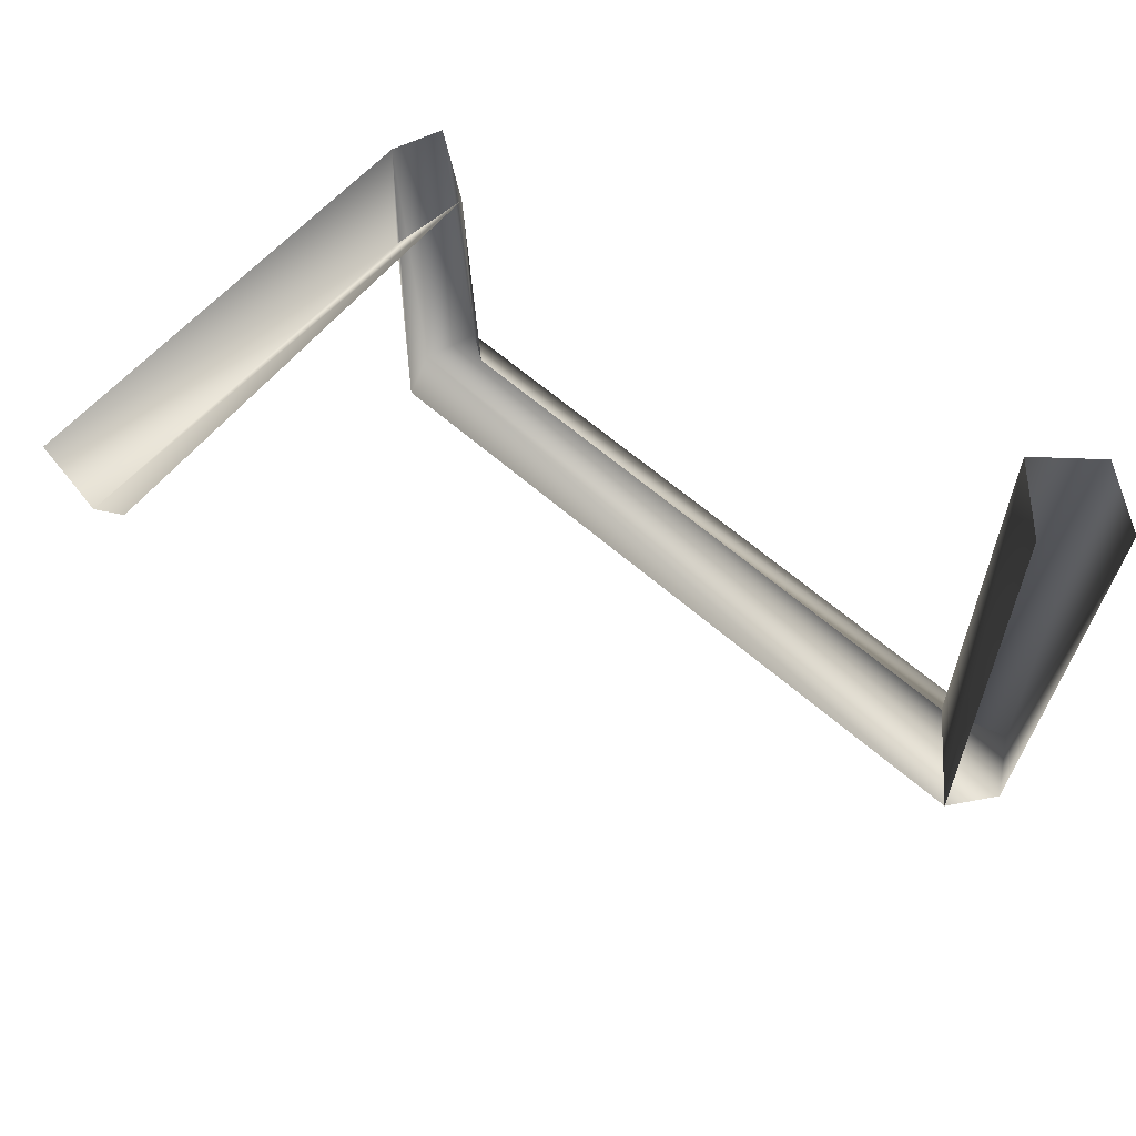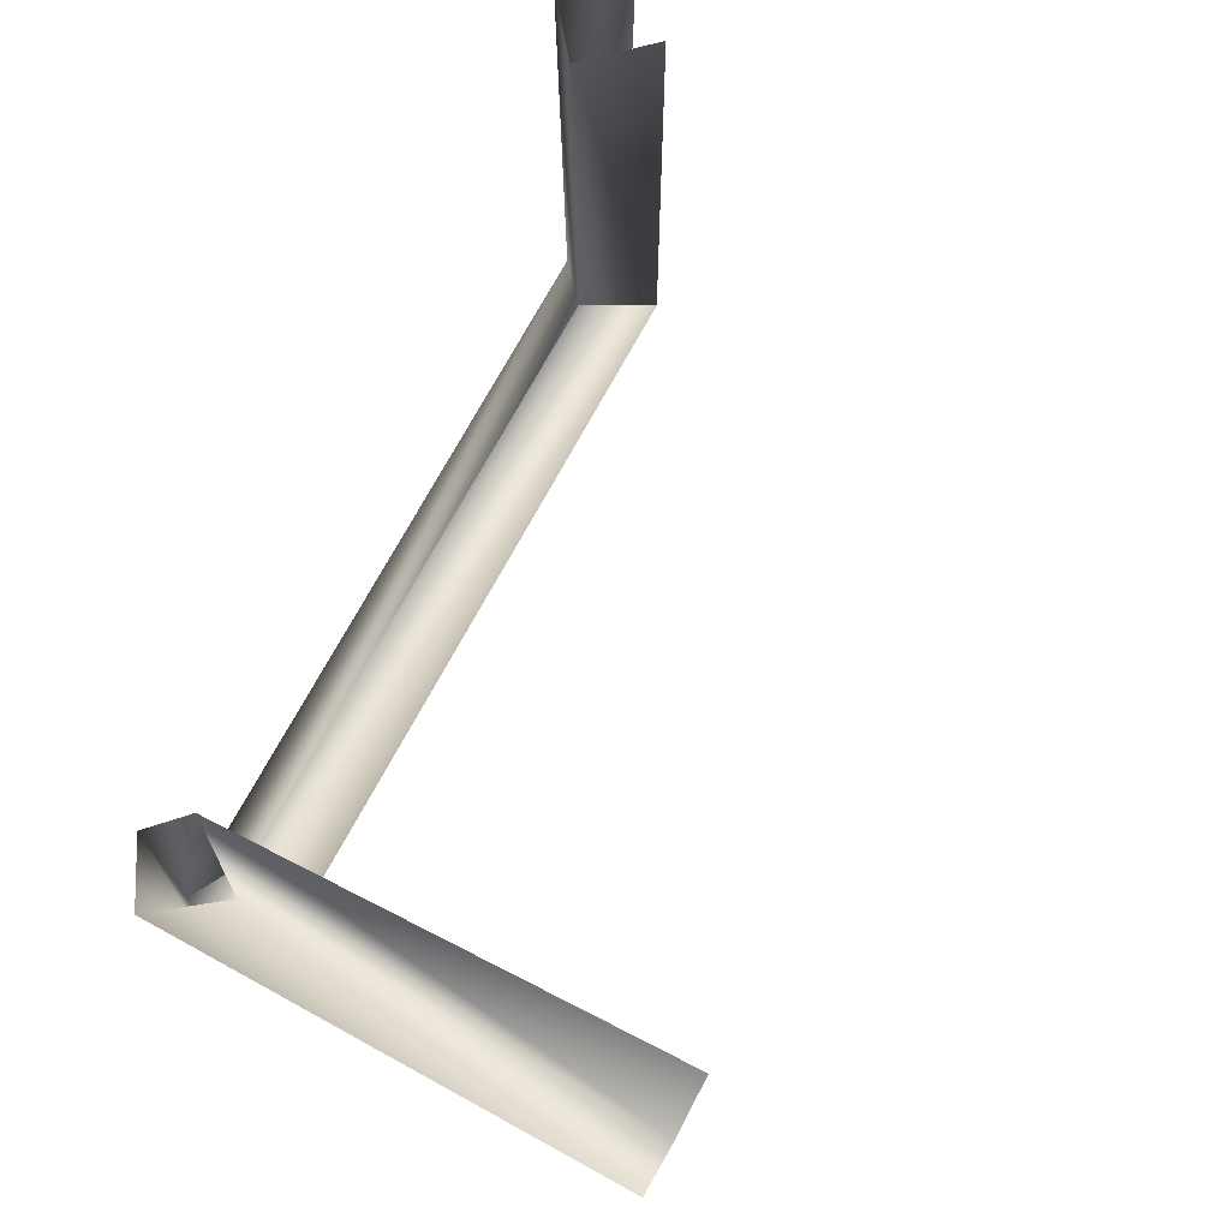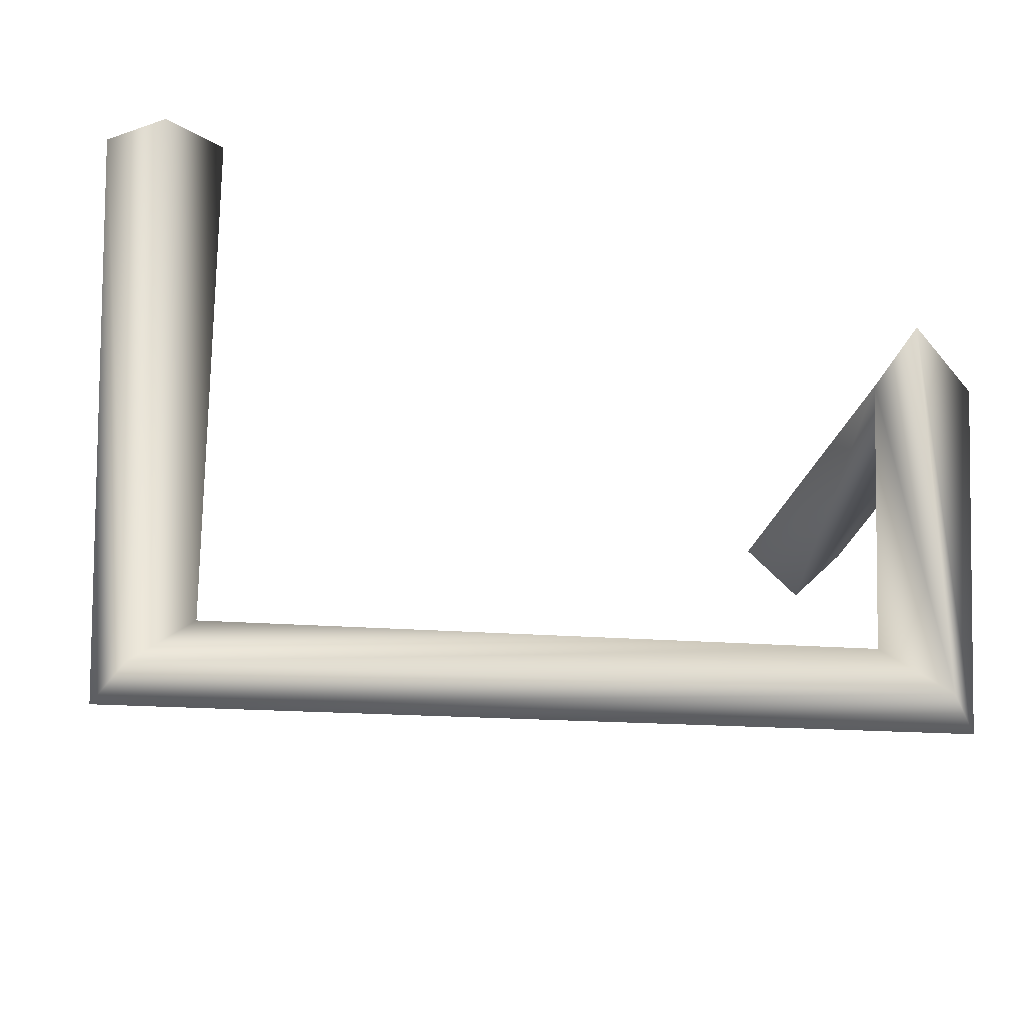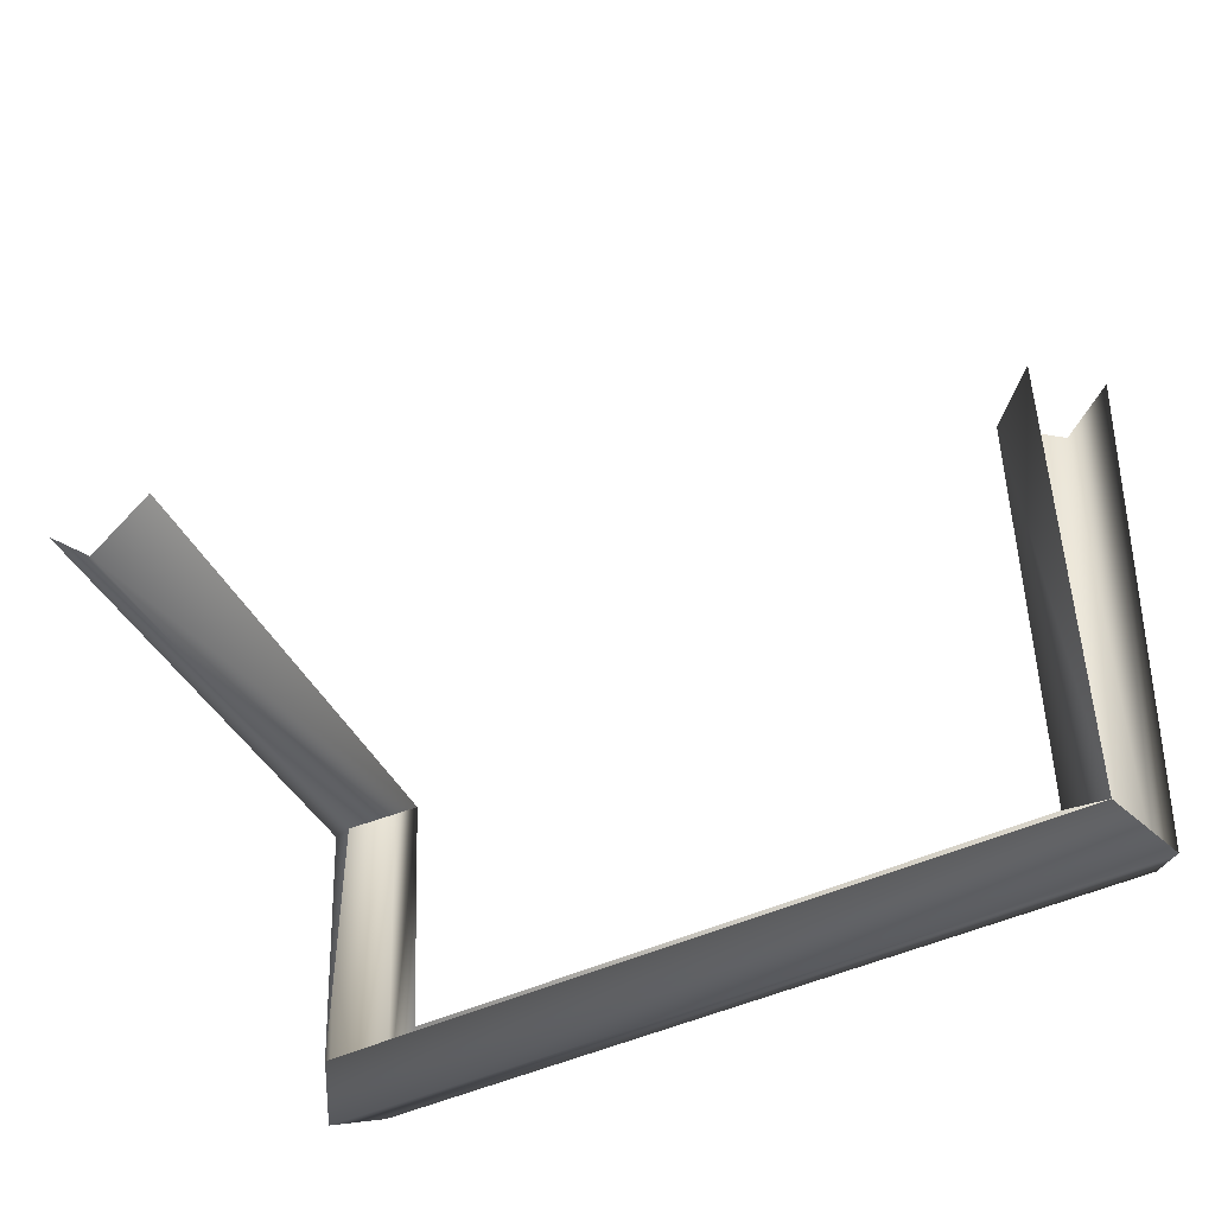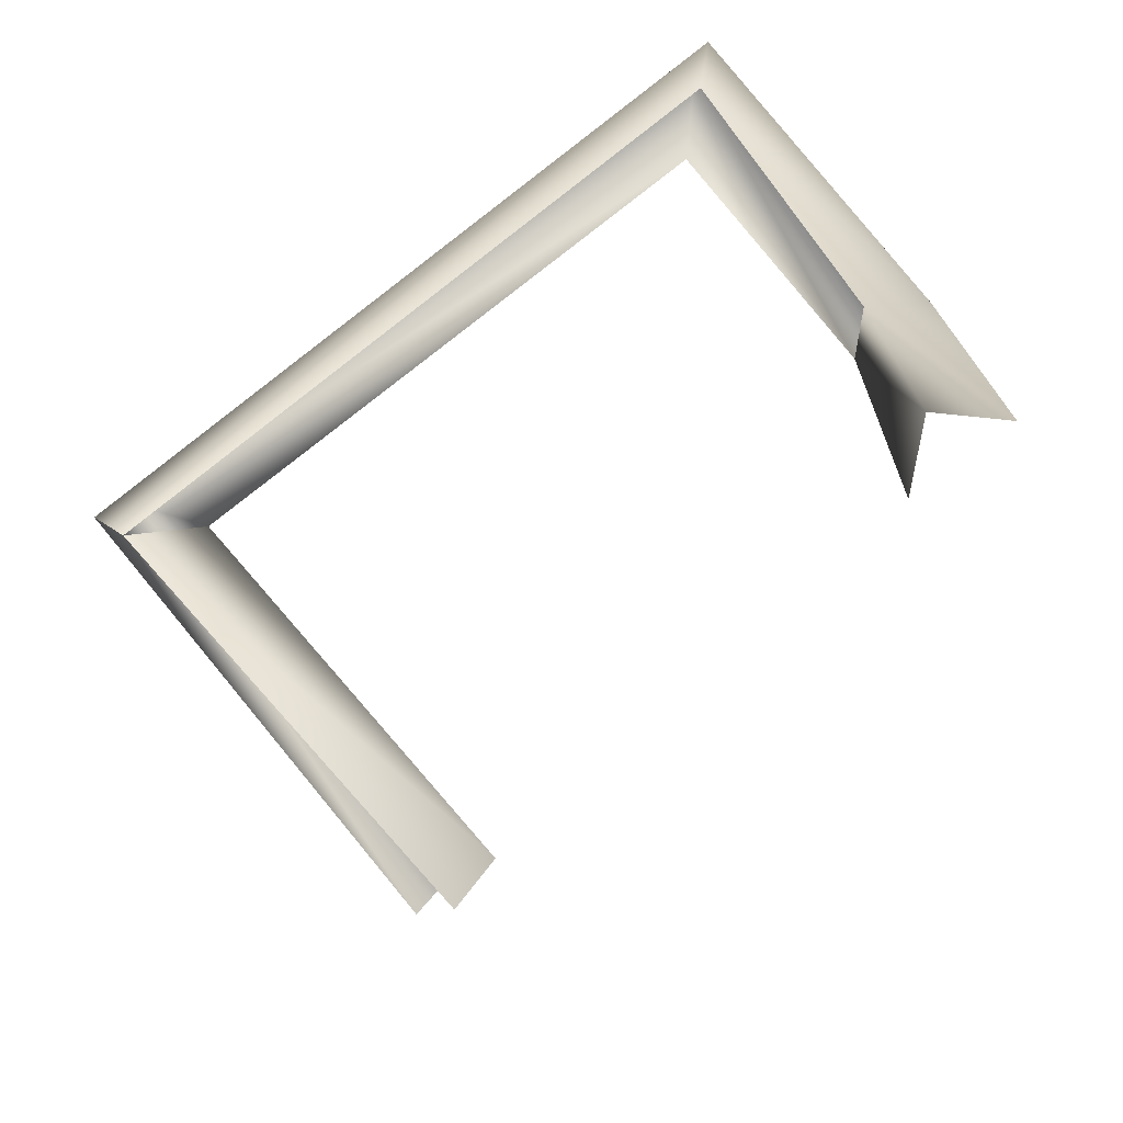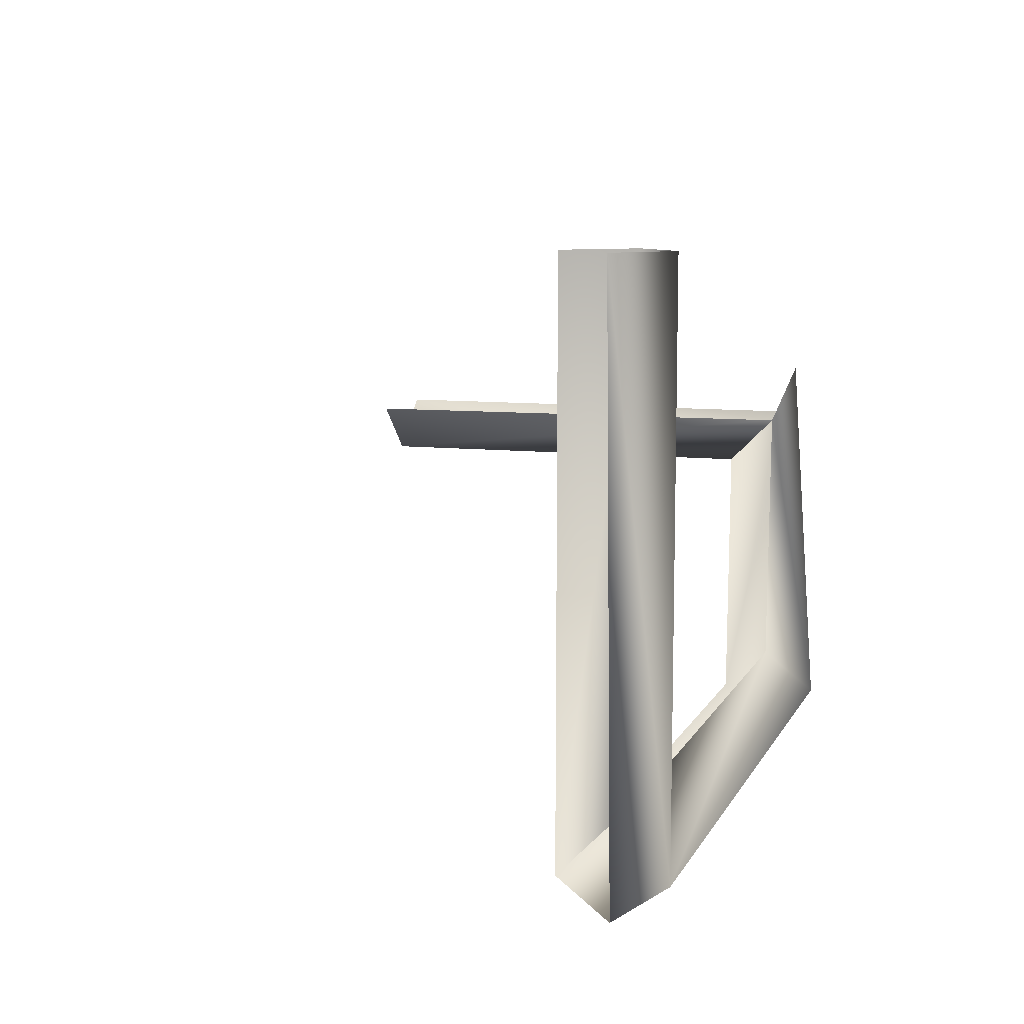
<metadata>
{"format":"obj","ext":"obj","renderer":"f3d","projection":"perspective","resolution":1024,"background":"white","views":[{"elev":61.4,"azim":41.8,"up":"+Z"},{"elev":73.8,"azim":-61.4,"up":"+Z"},{"elev":-21.5,"azim":172.4,"up":"+Z"},{"elev":-45.4,"azim":28.6,"up":"+Z"},{"elev":-71.6,"azim":-142.2,"up":"+Y"},{"elev":9.0,"azim":107.2,"up":"+Z"}]}
</metadata>
<code>
v 0 166 -18
v 17 189 4
v 0 -7 -18
v 17 189 4
v 23 -7 4
v 0 -7 -18
v -23 189 4
v 0 166 -18
v -23 -7 4
v 0 166 -18
v 0 -7 -18
v -23 -7 4
v 23 189 -109
v 0 208 -132
v 17 189 4
v 0 208 -132
v 0 197 28
v 17 189 4
v 0 208 -132
v -13 189 -142
v 0 197 28
v -13 189 -142
v -23 189 4
v 0 197 28
v -13 189 -142
v 0 165 -132
v -23 189 4
v 0 165 -132
v 0 166 -18
v -23 189 4
v 286 189 -109
v 310 208 -132
v 23 189 -109
v 310 208 -132
v 0 208 -132
v 23 189 -109
v 310 208 -132
v 323 189 -143
v 0 208 -132
v 323 189 -143
v -13 189 -142
v 0 208 -132
v 323 189 -143
v 310 165 -132
v -13 189 -142
v 310 165 -132
v 0 165 -132
v -13 189 -142
v 309 165 95
v 286 189 95
v 310 165 -132
v 286 189 95
v 286 189 -109
v 310 165 -132
v 286 189 95
v 309 208 95
v 286 189 -109
v 309 208 95
v 310 208 -132
v 286 189 -109
v 309 208 95
v 333 189 95
v 310 208 -132
v 333 189 95
v 323 189 -143
v 310 208 -132
f 1 2 3
f 4 5 6
f 7 8 9
f 10 11 12
f 13 14 15
f 16 17 18
f 19 20 21
f 22 23 24
f 25 26 27
f 28 29 30
f 31 32 33
f 34 35 36
f 37 38 39
f 40 41 42
f 43 44 45
f 46 47 48
f 49 50 51
f 52 53 54
f 55 56 57
f 58 59 60
f 61 62 63
f 64 65 66

</code>
